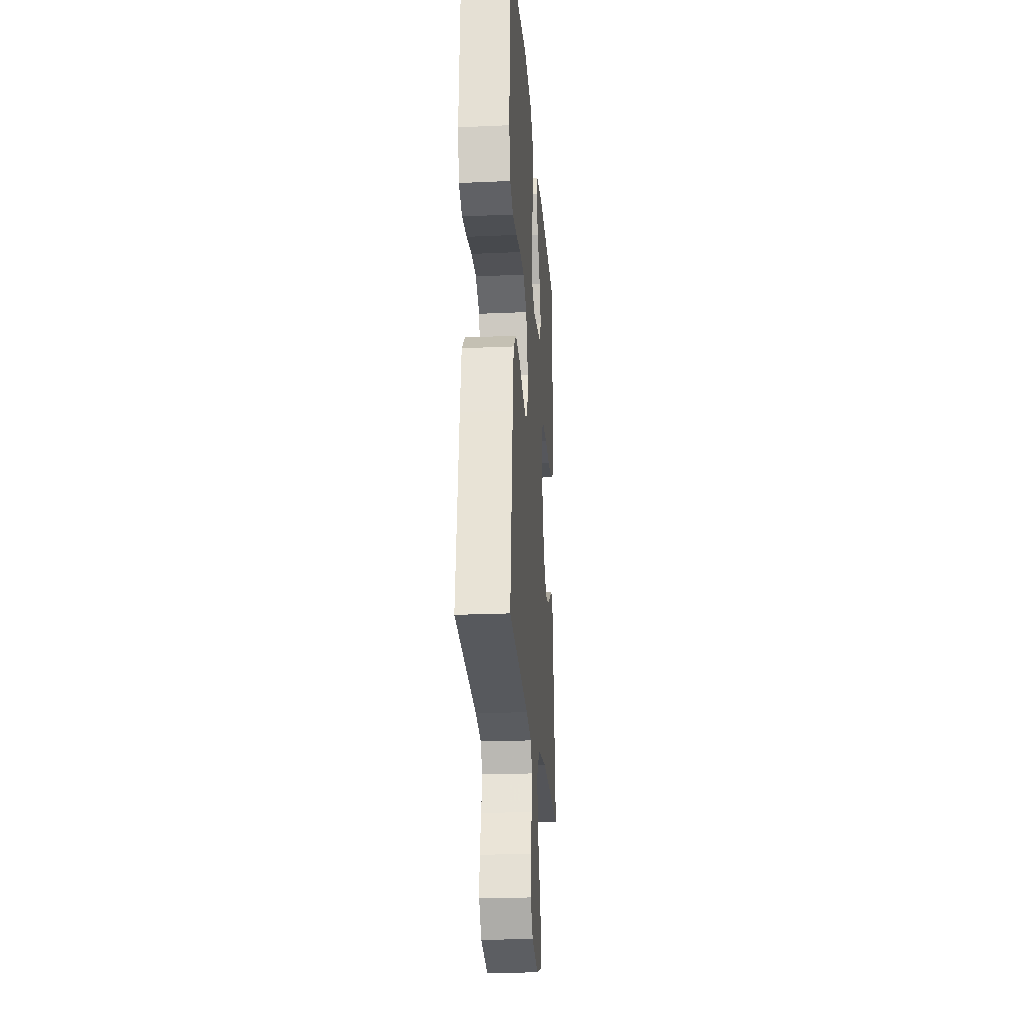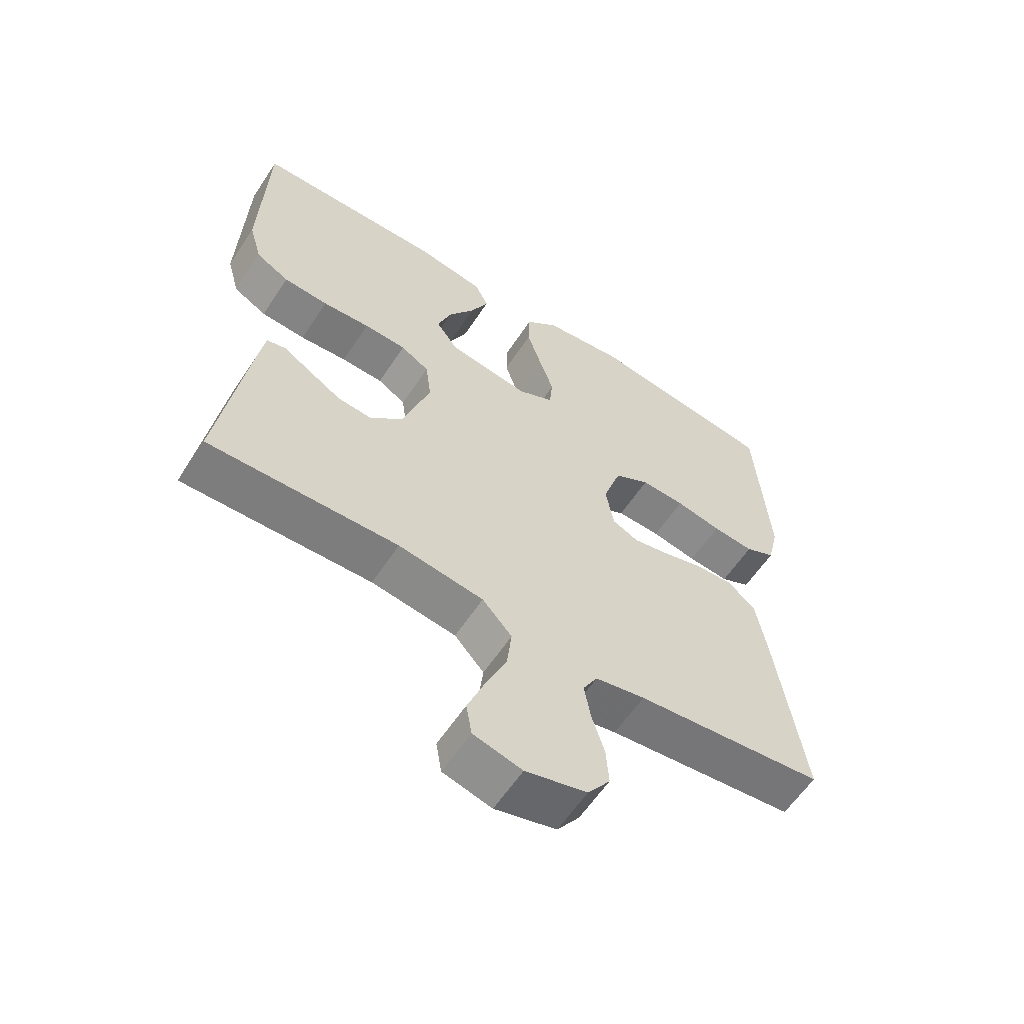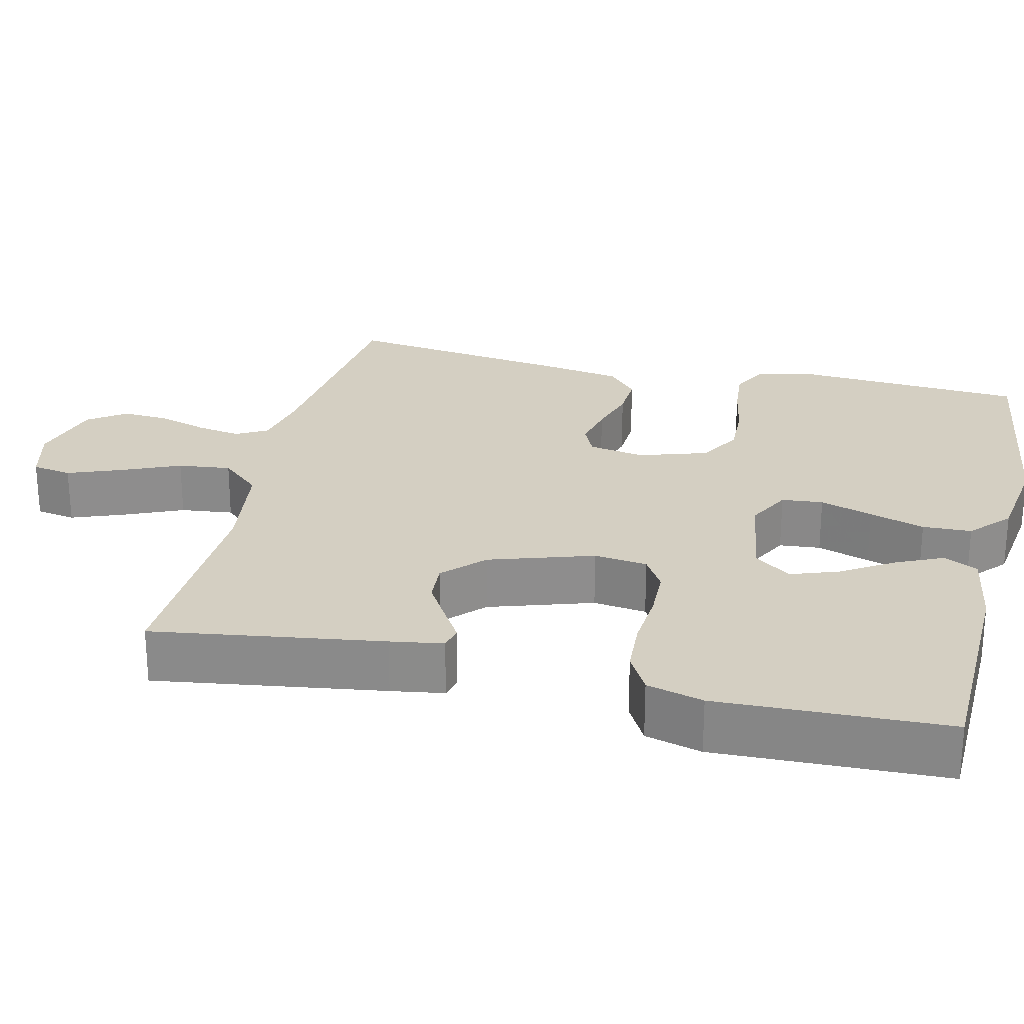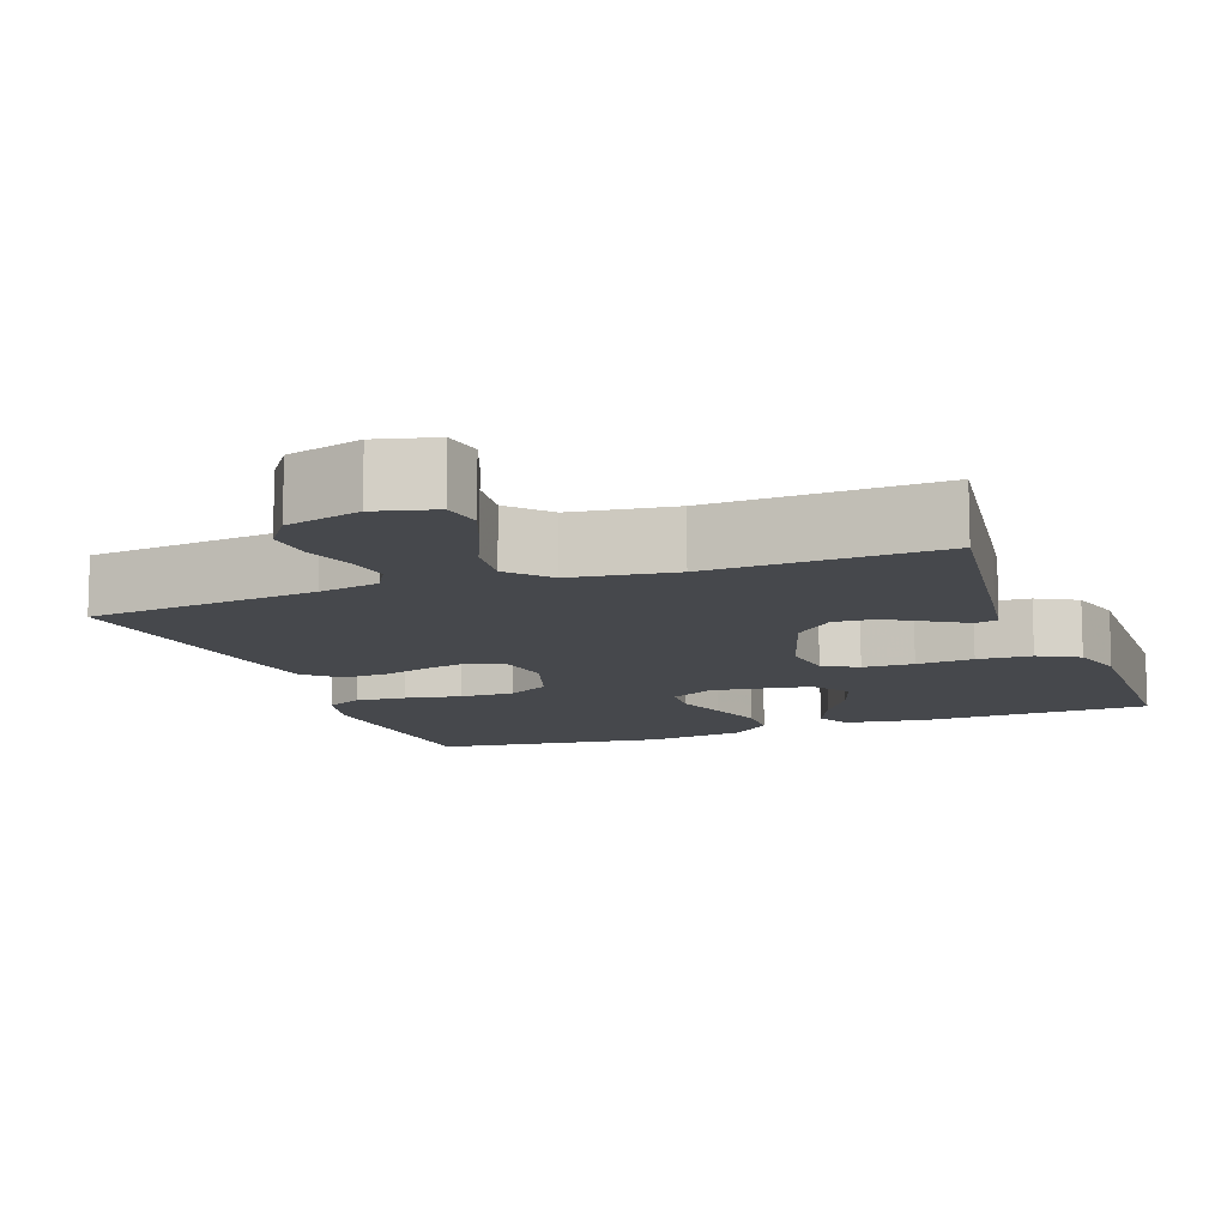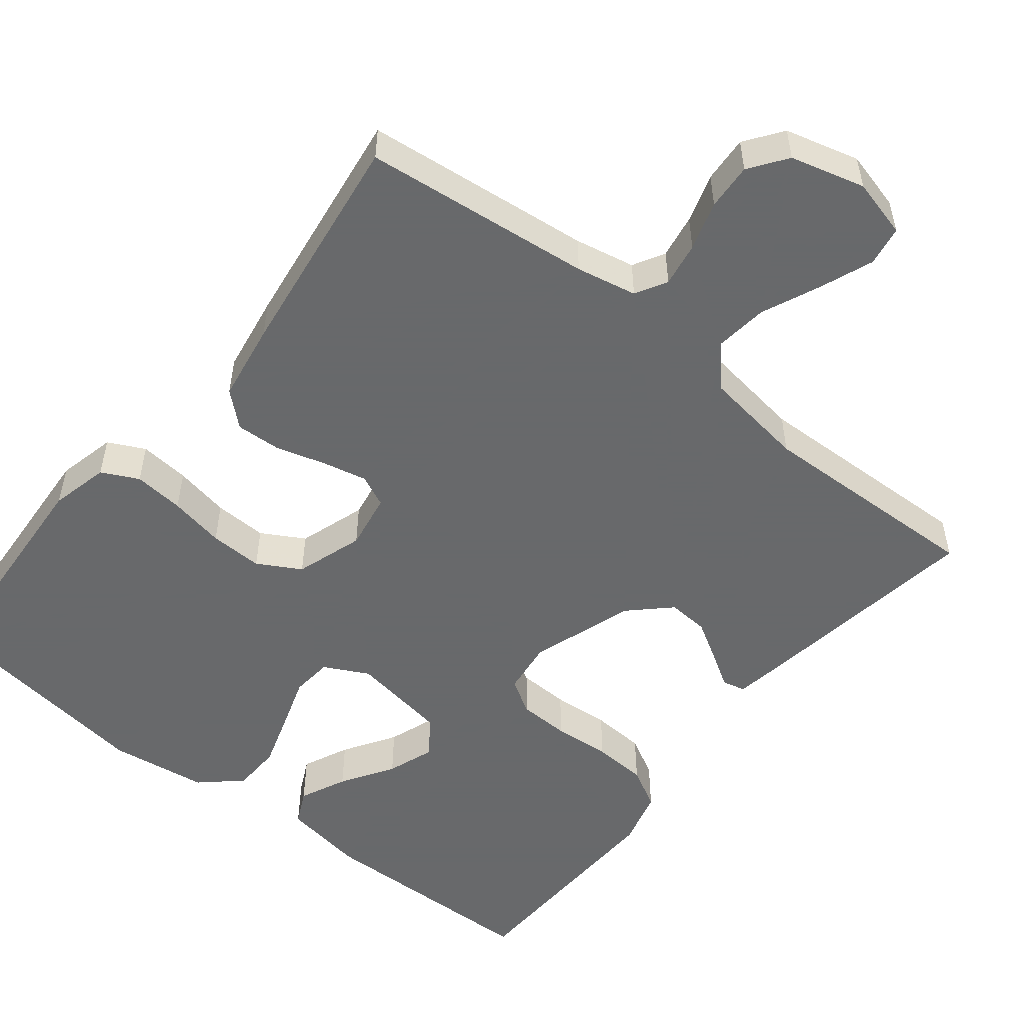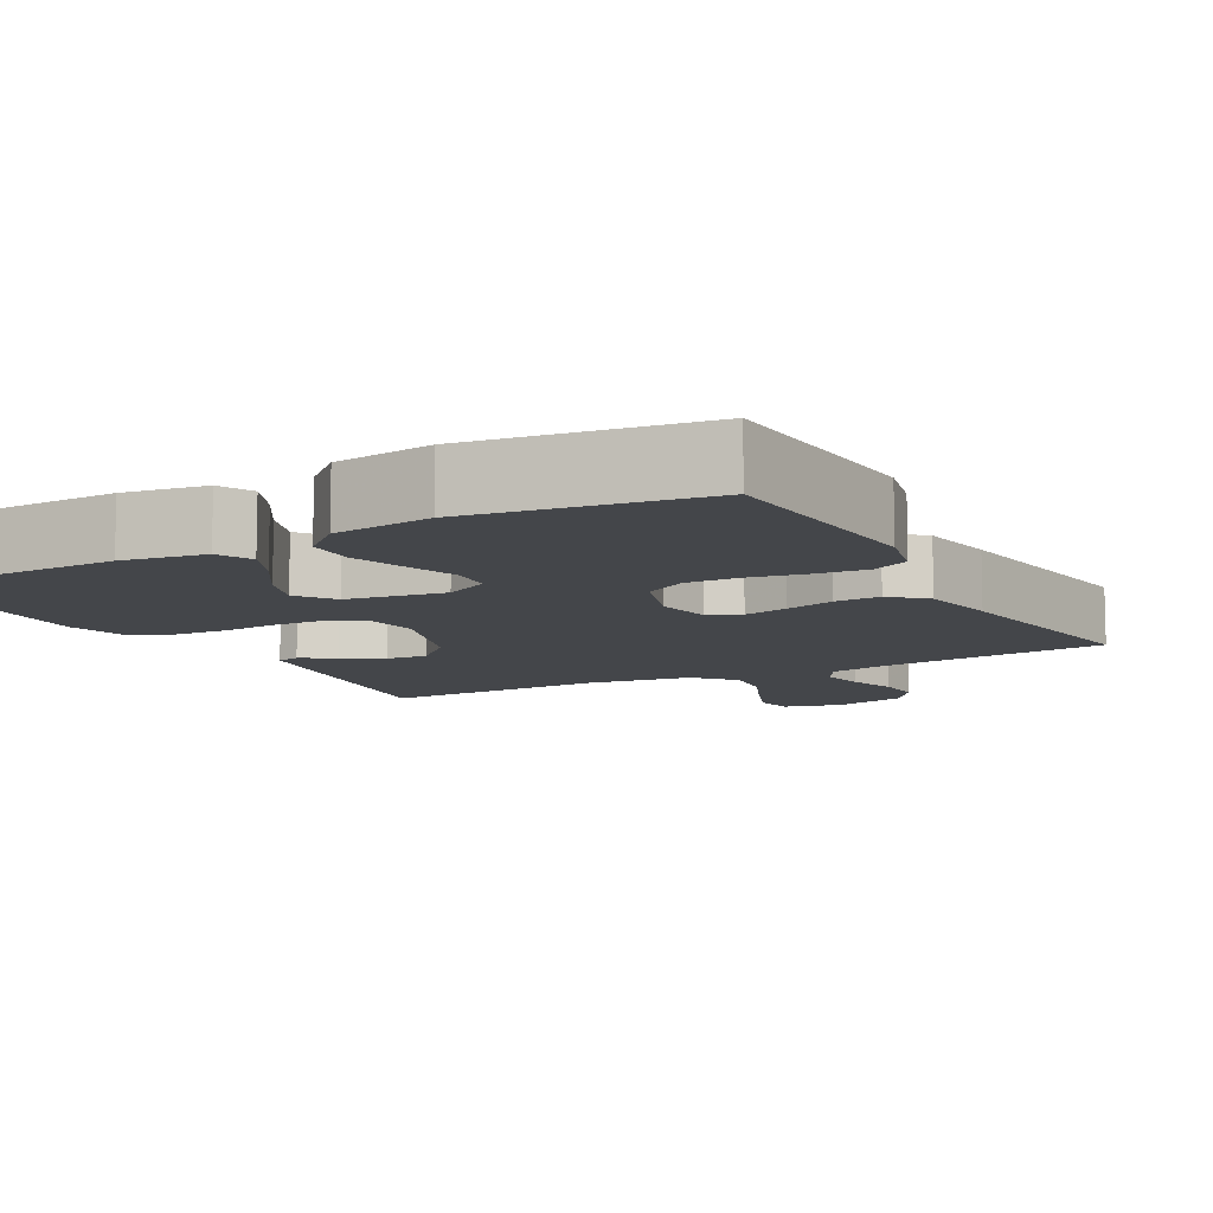
<metadata>
{"format":"obj","ext":"obj","renderer":"f3d","projection":"perspective","resolution":1024,"background":"white","views":[{"elev":-22.9,"azim":94.3,"up":"+Z"},{"elev":-60.0,"azim":-33.3,"up":"+Z"},{"elev":25.7,"azim":-76.7,"up":"+Y"},{"elev":-11.5,"azim":-159.7,"up":"+Y"},{"elev":-52.6,"azim":141.3,"up":"+Y"},{"elev":-9.6,"azim":28.5,"up":"+Y"}]}
</metadata>
<code>
v -0.5 0.07 0.5
v -0.2 0.07 0.508
v -0.092 0.07 0.491
v -0.07 0.07 0.446
v -0.098 0.07 0.385
v -0.141 0.07 0.317
v -0.163 0.07 0.255
v -0.128 0.07 0.207
v 0 0.07 0.187
v 0.058 0.07 0.217
v 0.063 0.07 0.271
v 0.04 0.07 0.34
v 0.017 0.07 0.412
v 0.019 0.07 0.476
v 0.071 0.07 0.523
v 0.2 0.07 0.541
v 0.5 0.07 0.5
v 0.52 0.07 0.2
v 0.502 0.07 0.123
v 0.454 0.07 0.099
v 0.388 0.07 0.105
v 0.315 0.07 0.119
v 0.245 0.07 0.121
v 0.189 0.07 0.089
v 0.16 0.07 0
v 0.173 0.07 -0.074
v 0.215 0.07 -0.093
v 0.273 0.07 -0.08
v 0.338 0.07 -0.061
v 0.397 0.07 -0.058
v 0.441 0.07 -0.097
v 0.458 0.07 -0.2
v 0.5 0.07 -0.5
v 0.2 0.07 -0.533
v 0.121 0.07 -0.549
v 0.098 0.07 -0.59
v 0.108 0.07 -0.648
v 0.128 0.07 -0.712
v 0.132 0.07 -0.773
v 0.097 0.07 -0.822
v 0 0.07 -0.848
v -0.077 0.07 -0.828
v -0.086 0.07 -0.776
v -0.059 0.07 -0.706
v -0.026 0.07 -0.63
v -0.018 0.07 -0.561
v -0.065 0.07 -0.509
v -0.2 0.07 -0.49
v -0.5 0.07 -0.5
v -0.456 0.07 -0.2
v -0.445 0.07 -0.131
v -0.415 0.07 -0.124
v -0.371 0.07 -0.151
v -0.319 0.07 -0.182
v -0.265 0.07 -0.186
v -0.213 0.07 -0.136
v -0.169 0.07 0
v -0.178 0.07 0.07
v -0.223 0.07 0.097
v -0.29 0.07 0.099
v -0.365 0.07 0.093
v -0.436 0.07 0.097
v -0.489 0.07 0.126
v -0.509 0.07 0.2
v -0.5 0 0.5
v -0.2 0 0.508
v -0.092 0 0.491
v -0.07 0 0.446
v -0.098 0 0.385
v -0.141 0 0.317
v -0.163 0 0.255
v -0.128 0 0.207
v 0 0 0.187
v 0.058 0 0.217
v 0.063 0 0.271
v 0.04 0 0.34
v 0.017 0 0.412
v 0.019 0 0.476
v 0.071 0 0.523
v 0.2 0 0.541
v 0.5 0 0.5
v 0.52 0 0.2
v 0.502 0 0.123
v 0.454 0 0.099
v 0.388 0 0.105
v 0.315 0 0.119
v 0.245 0 0.121
v 0.189 0 0.089
v 0.16 0 0
v 0.173 0 -0.074
v 0.215 0 -0.093
v 0.273 0 -0.08
v 0.338 0 -0.061
v 0.397 0 -0.058
v 0.441 0 -0.097
v 0.458 0 -0.2
v 0.5 0 -0.5
v 0.2 0 -0.533
v 0.121 0 -0.549
v 0.098 0 -0.59
v 0.108 0 -0.648
v 0.128 0 -0.712
v 0.132 0 -0.773
v 0.097 0 -0.822
v 0 0 -0.848
v -0.077 0 -0.828
v -0.086 0 -0.776
v -0.059 0 -0.706
v -0.026 0 -0.63
v -0.018 0 -0.561
v -0.065 0 -0.509
v -0.2 0 -0.49
v -0.5 0 -0.5
v -0.456 0 -0.2
v -0.445 0 -0.131
v -0.415 0 -0.124
v -0.371 0 -0.151
v -0.319 0 -0.182
v -0.265 0 -0.186
v -0.213 0 -0.136
v -0.169 0 0
v -0.178 0 0.07
v -0.223 0 0.097
v -0.29 0 0.099
v -0.365 0 0.093
v -0.436 0 0.097
v -0.489 0 0.126
v -0.509 0 0.2
f 60 61 62 63
f 59 60 63 64
f 50 51 52 53
f 48 49 50 53
f 47 48 53 54
f 46 47 54 55
f 42 43 44 45
f 40 41 42 45
f 40 45 46
f 37 38 39 40
f 36 37 40 46
f 35 36 46 55
f 31 32 33 34
f 28 29 30 31
f 27 28 31 34
f 26 27 34 35
f 19 20 21 22
f 19 22 23
f 18 19 23
f 17 18 23
f 16 17 23 24
f 11 12 13 14
f 11 14 15 16
f 3 4 5 6
f 3 6 7
f 2 3 7
f 59 64 1 2
f 58 59 2 7
f 57 58 7 8
f 26 35 55 56
f 25 26 56 57
f 10 11 16 24
f 9 10 24 25
f 8 9 25 57
f 127 126 125 124
f 128 127 124 123
f 117 116 115 114
f 117 114 113 112
f 118 117 112 111
f 119 118 111 110
f 109 108 107 106
f 109 106 105 104
f 110 109 104
f 104 103 102 101
f 110 104 101 100
f 119 110 100 99
f 98 97 96 95
f 95 94 93 92
f 98 95 92 91
f 99 98 91 90
f 86 85 84 83
f 87 86 83
f 87 83 82
f 87 82 81
f 88 87 81 80
f 78 77 76 75
f 80 79 78 75
f 70 69 68 67
f 71 70 67
f 71 67 66
f 66 65 128 123
f 71 66 123 122
f 72 71 122 121
f 120 119 99 90
f 121 120 90 89
f 88 80 75 74
f 89 88 74 73
f 121 89 73 72
f 1 65 66 2
f 2 66 67 3
f 3 67 68 4
f 4 68 69 5
f 5 69 70 6
f 6 70 71 7
f 7 71 72 8
f 8 72 73 9
f 9 73 74 10
f 10 74 75 11
f 11 75 76 12
f 12 76 77 13
f 13 77 78 14
f 14 78 79 15
f 15 79 80 16
f 16 80 81 17
f 17 81 82 18
f 18 82 83 19
f 19 83 84 20
f 20 84 85 21
f 21 85 86 22
f 22 86 87 23
f 23 87 88 24
f 24 88 89 25
f 25 89 90 26
f 26 90 91 27
f 27 91 92 28
f 28 92 93 29
f 29 93 94 30
f 30 94 95 31
f 31 95 96 32
f 32 96 97 33
f 33 97 98 34
f 34 98 99 35
f 35 99 100 36
f 36 100 101 37
f 37 101 102 38
f 38 102 103 39
f 39 103 104 40
f 40 104 105 41
f 41 105 106 42
f 42 106 107 43
f 43 107 108 44
f 44 108 109 45
f 45 109 110 46
f 46 110 111 47
f 47 111 112 48
f 48 112 113 49
f 49 113 114 50
f 50 114 115 51
f 51 115 116 52
f 52 116 117 53
f 53 117 118 54
f 54 118 119 55
f 55 119 120 56
f 56 120 121 57
f 57 121 122 58
f 58 122 123 59
f 59 123 124 60
f 60 124 125 61
f 61 125 126 62
f 62 126 127 63
f 63 127 128 64
f 64 128 65 1

</code>
